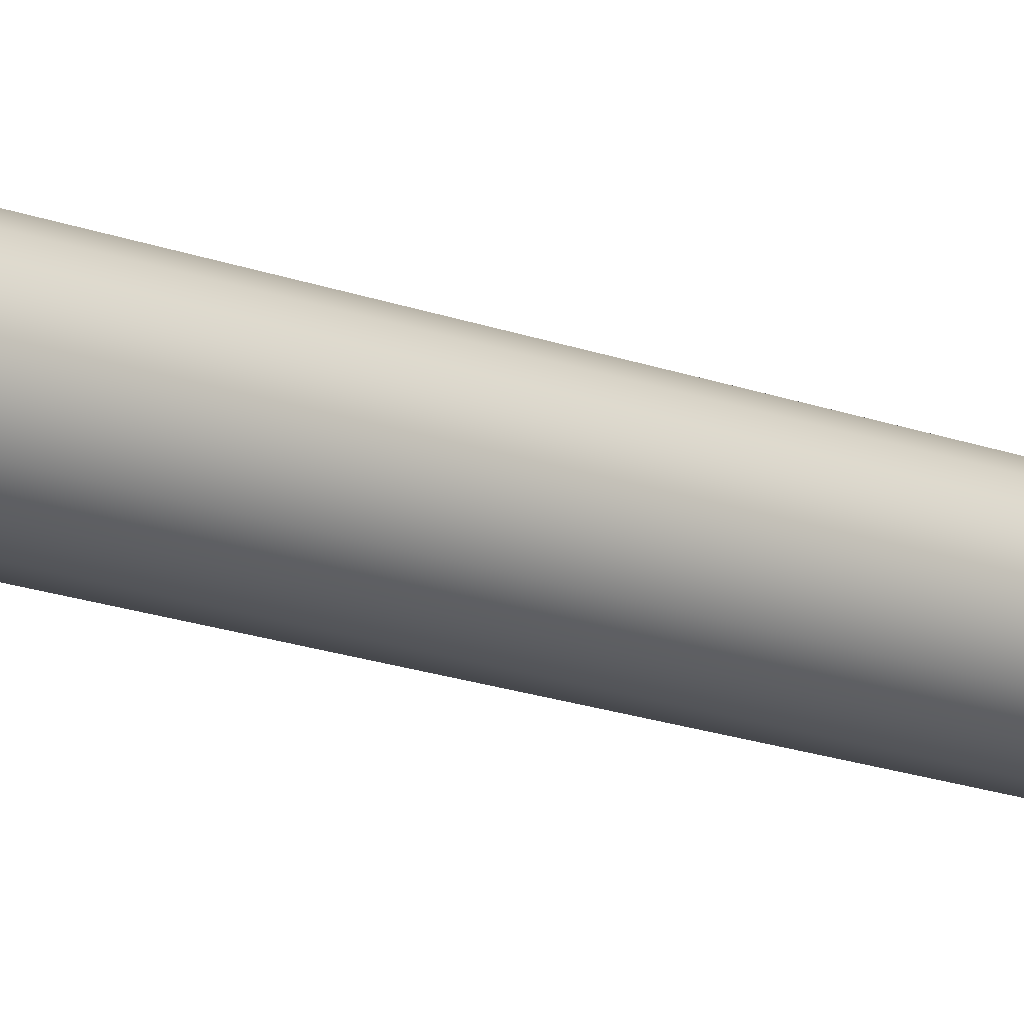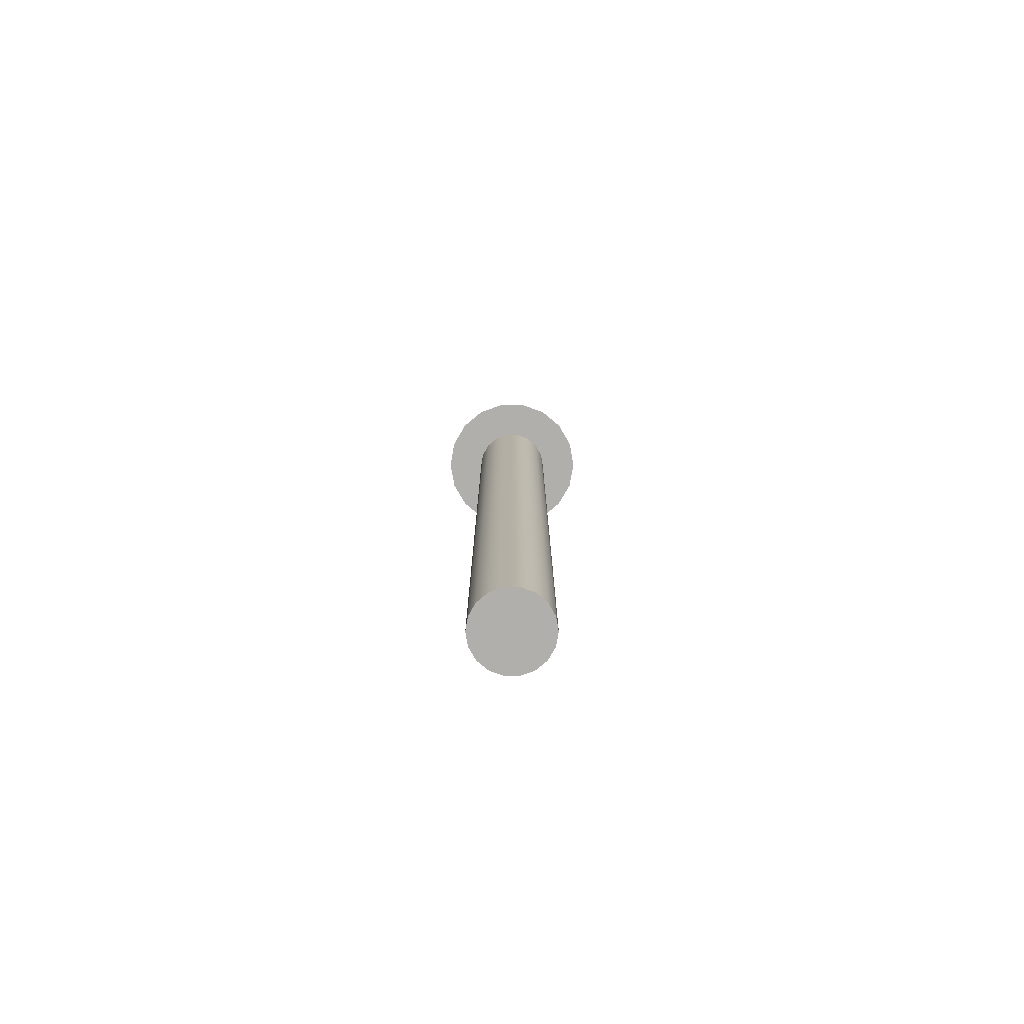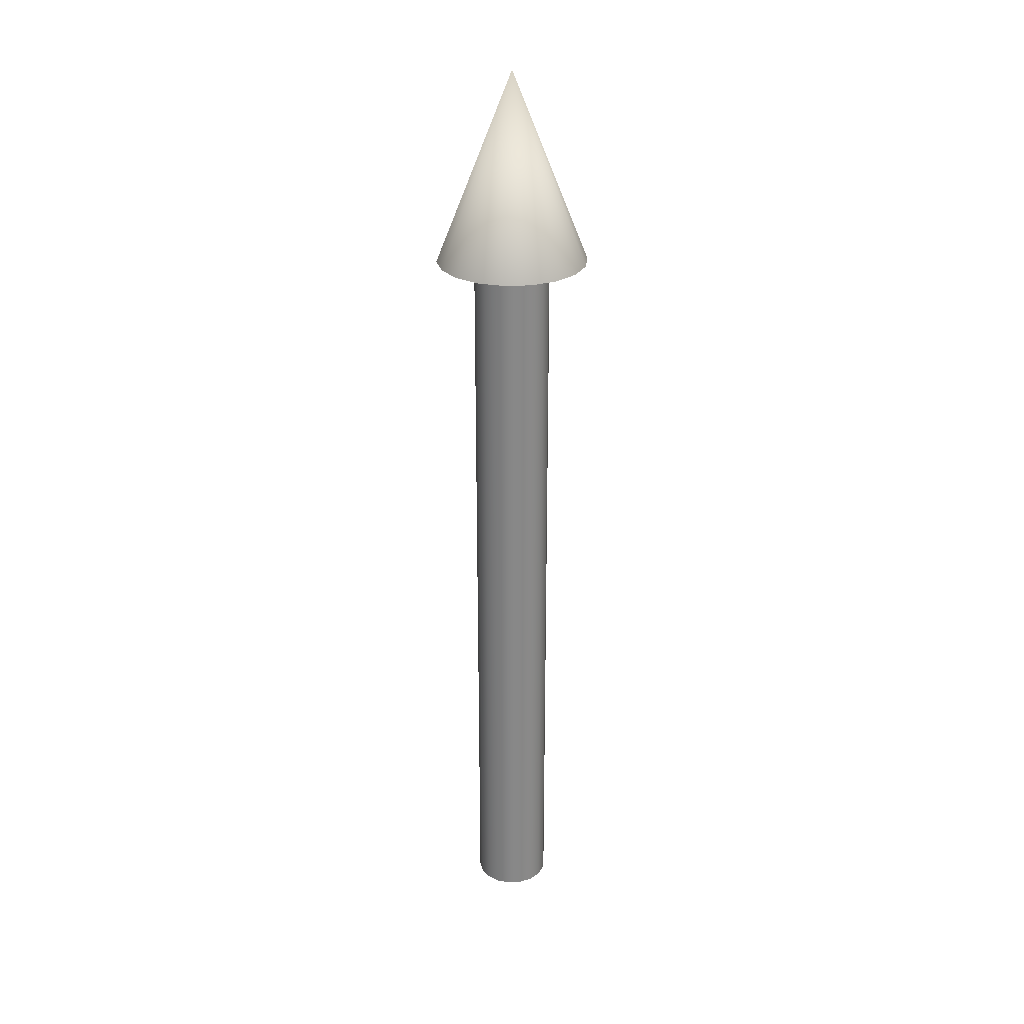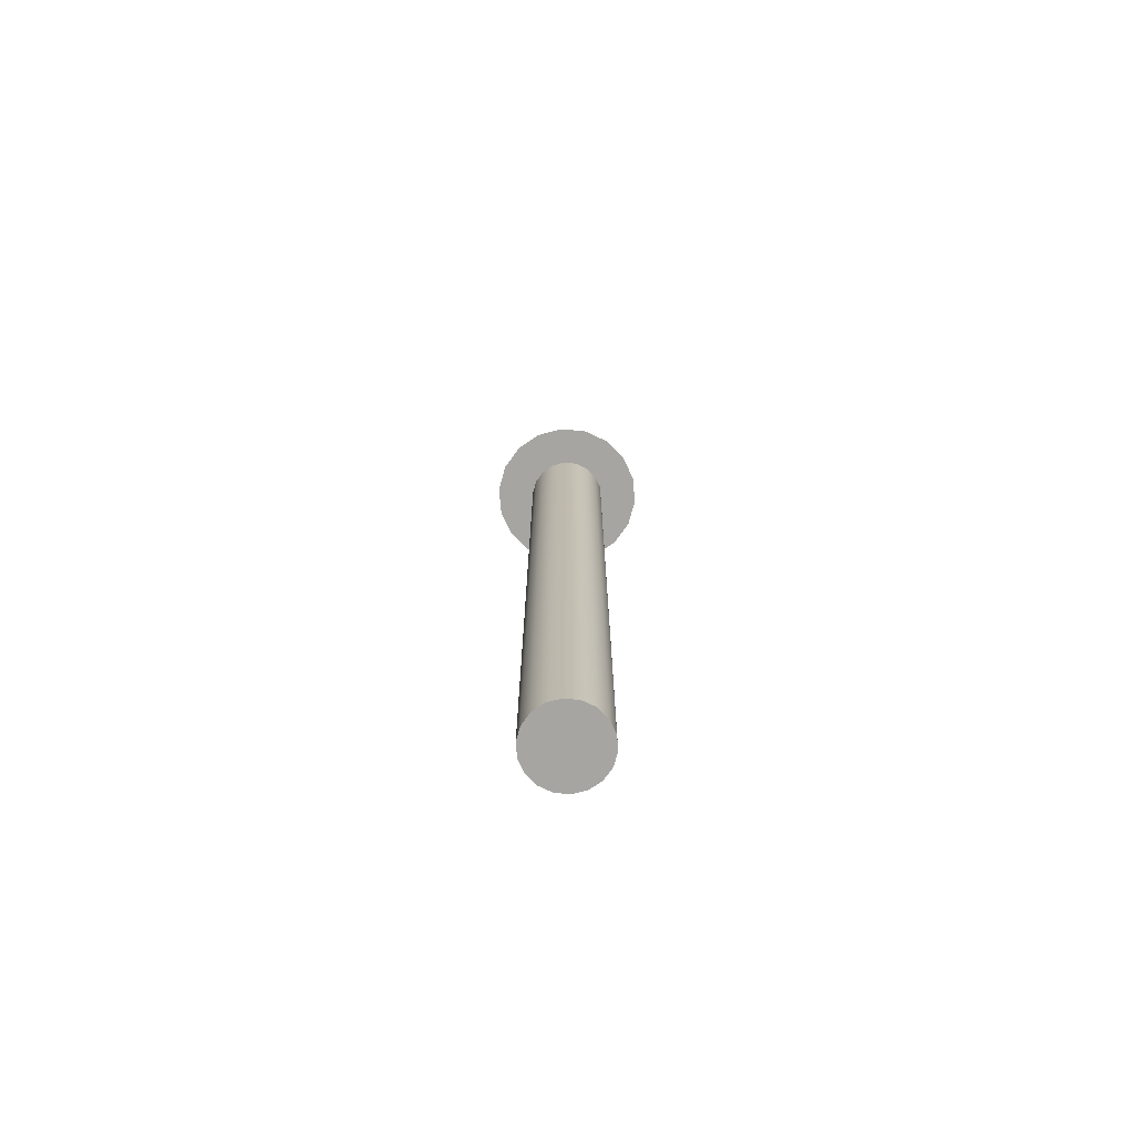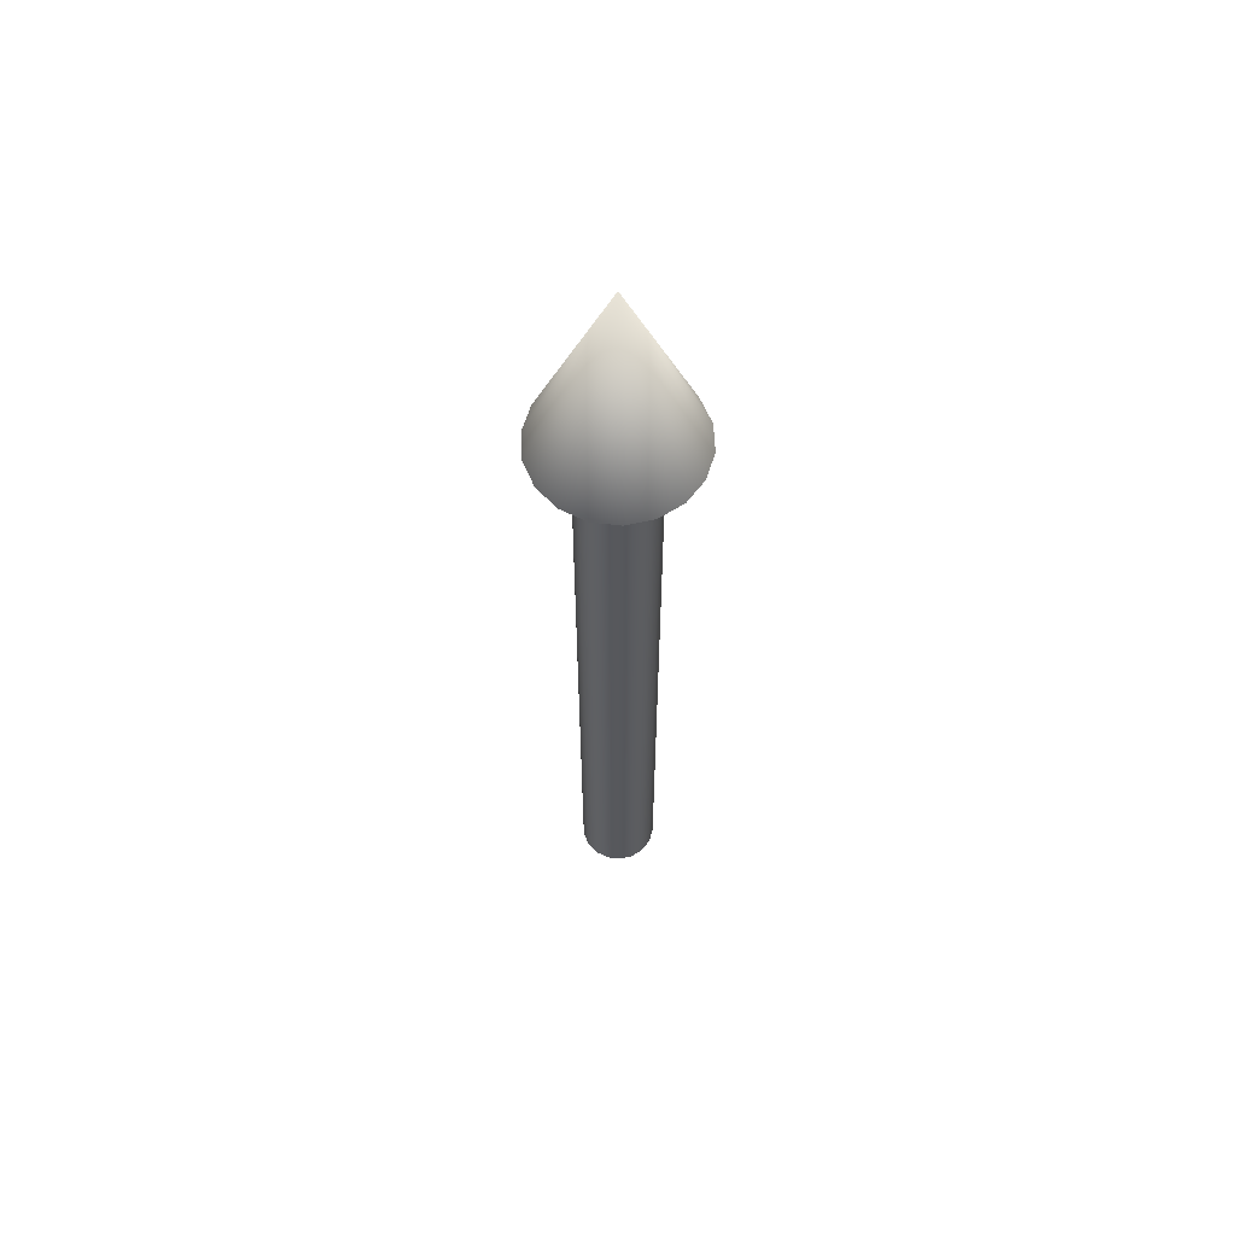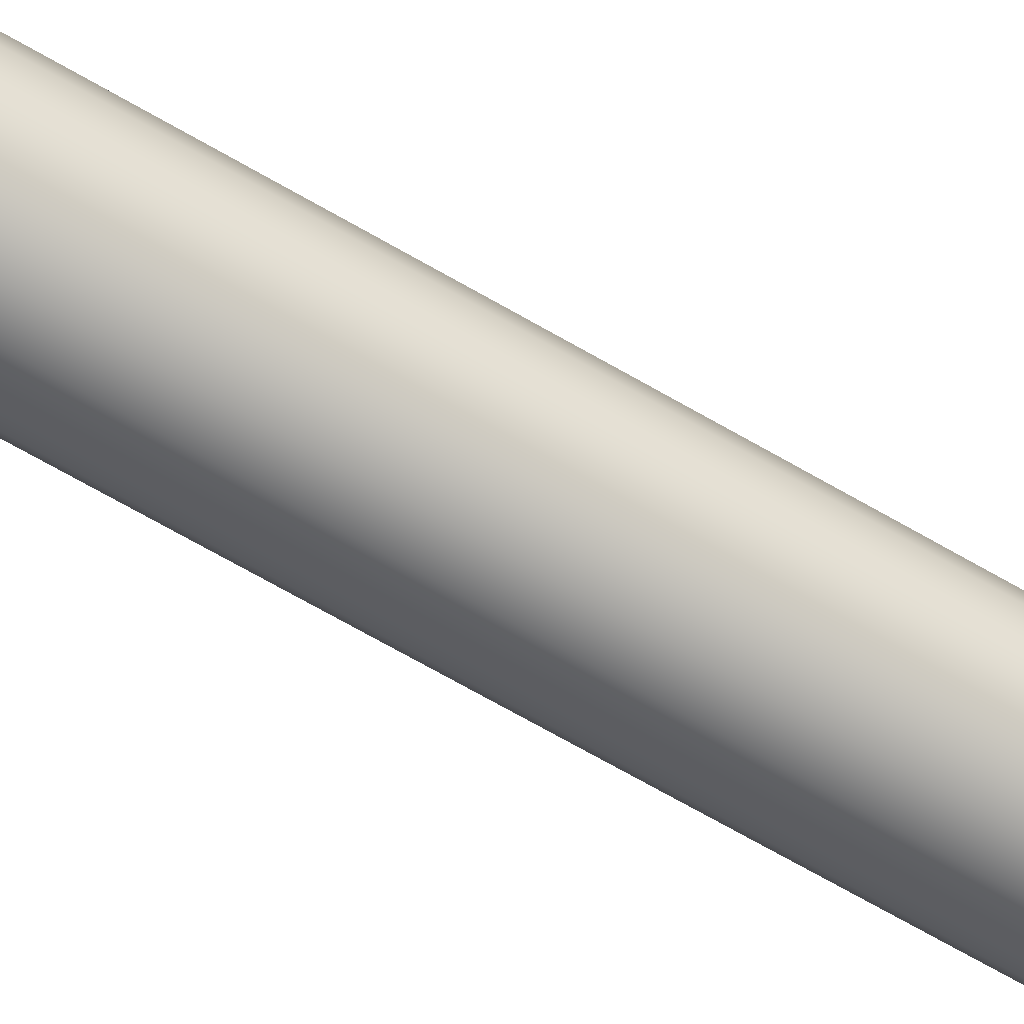
<metadata>
{"format":"obj","ext":"obj","renderer":"f3d","projection":"perspective","resolution":1024,"background":"white","views":[{"elev":-16.3,"azim":51.1,"up":"+Y"},{"elev":-78.2,"azim":0.1,"up":"+Z"},{"elev":27.5,"azim":-164.9,"up":"+Z"},{"elev":-73.8,"azim":54.7,"up":"+Z"},{"elev":61.4,"azim":-113.0,"up":"+Z"},{"elev":-64.0,"azim":59.0,"up":"+Y"}]}
</metadata>
<code>
v 0.04 0 0
v 0.03759 0.01368 0
v 0.03064 0.02571 0
v 0.02 0.03464 0
v 0.006946 0.03939 0
v -0.006946 0.03939 0
v -0.02 0.03464 0
v -0.03064 0.02571 0
v -0.03759 0.01368 0
v -0.04 0 0
v -0.03759 -0.01368 0
v -0.03064 -0.02571 0
v -0.02 -0.03464 0
v -0.006946 -0.03939 0
v 0.006946 -0.03939 0
v 0.02 -0.03464 0
v 0.03064 -0.02571 0
v 0.03759 -0.01368 0
v 0.04 0 0
v 0.03759 0.01368 0
v 0.03064 0.02571 0
v 0.02 0.03464 0
v 0.006946 0.03939 0
v -0.006946 0.03939 0
v -0.02 0.03464 0
v -0.03064 0.02571 0
v -0.03759 0.01368 0
v -0.04 0 0
v -0.03759 -0.01368 0
v -0.03064 -0.02571 0
v -0.02 -0.03464 0
v -0.006946 -0.03939 0
v 0.006946 -0.03939 0
v 0.02 -0.03464 0
v 0.03064 -0.02571 0
v 0.03759 -0.01368 0
v 0.04 0 0.8
v 0.03759 0.01368 0.8
v 0.03064 0.02571 0.8
v 0.02 0.03464 0.8
v 0.006946 0.03939 0.8
v -0.006946 0.03939 0.8
v -0.02 0.03464 0.8
v -0.03064 0.02571 0.8
v -0.03759 0.01368 0.8
v -0.04 0 0.8
v -0.03759 -0.01368 0.8
v -0.03064 -0.02571 0.8
v -0.02 -0.03464 0.8
v -0.006946 -0.03939 0.8
v 0.006946 -0.03939 0.8
v 0.02 -0.03464 0.8
v 0.03064 -0.02571 0.8
v 0.03759 -0.01368 0.8
v 0.04 0 0.8
v 0.03759 0.01368 0.8
v 0.03064 0.02571 0.8
v 0.02 0.03464 0.8
v 0.006946 0.03939 0.8
v -0.006946 0.03939 0.8
v -0.02 0.03464 0.8
v -0.03064 0.02571 0.8
v -0.03759 0.01368 0.8
v -0.04 0 0.8
v -0.03759 -0.01368 0.8
v -0.03064 -0.02571 0.8
v -0.02 -0.03464 0.8
v -0.006946 -0.03939 0.8
v 0.006946 -0.03939 0.8
v 0.02 -0.03464 0.8
v 0.03064 -0.02571 0.8
v 0.03759 -0.01368 0.8
v 0.08 0 0.8
v 0.07518 0.02736 0.8
v 0.06128 0.05142 0.8
v 0.04 0.06928 0.8
v 0.01389 0.07878 0.8
v -0.01389 0.07878 0.8
v -0.04 0.06928 0.8
v -0.06128 0.05142 0.8
v -0.07518 0.02736 0.8
v -0.08 0 0.8
v -0.07518 -0.02736 0.8
v -0.06128 -0.05142 0.8
v -0.04 -0.06928 0.8
v -0.01389 -0.07878 0.8
v 0.01389 -0.07878 0.8
v 0.04 -0.06928 0.8
v 0.06128 -0.05142 0.8
v 0.07518 -0.02736 0.8
v 0 0 1
v 0.08 0 0.8
v 0.07518 0.02736 0.8
v 0.06128 0.05142 0.8
v 0.04 0.06928 0.8
v 0.01389 0.07878 0.8
v -0.01389 0.07878 0.8
v -0.04 0.06928 0.8
v -0.06128 0.05142 0.8
v -0.07518 0.02736 0.8
v -0.08 0 0.8
v -0.07518 -0.02736 0.8
v -0.06128 -0.05142 0.8
v -0.04 -0.06928 0.8
v -0.01389 -0.07878 0.8
v 0.01389 -0.07878 0.8
v 0.04 -0.06928 0.8
v 0.06128 -0.05142 0.8
v 0.07518 -0.02736 0.8
f 1 3 2
f 1 4 3
f 1 5 4
f 1 6 5
f 1 7 6
f 1 8 7
f 1 9 8
f 1 10 9
f 1 11 10
f 1 12 11
f 1 13 12
f 1 14 13
f 1 15 14
f 1 16 15
f 1 17 16
f 1 18 17
f 19 38 37
f 19 20 38
f 20 39 38
f 20 21 39
f 21 40 39
f 21 22 40
f 22 41 40
f 22 23 41
f 23 42 41
f 23 24 42
f 24 43 42
f 24 25 43
f 25 44 43
f 25 26 44
f 26 45 44
f 26 27 45
f 27 46 45
f 27 28 46
f 28 47 46
f 28 29 47
f 29 48 47
f 29 30 48
f 30 49 48
f 30 31 49
f 31 50 49
f 31 32 50
f 32 51 50
f 32 33 51
f 33 52 51
f 33 34 52
f 34 53 52
f 34 35 53
f 35 54 53
f 35 36 54
f 36 37 54
f 36 19 37
f 55 74 73
f 55 56 74
f 56 75 74
f 56 57 75
f 57 76 75
f 57 58 76
f 58 77 76
f 58 59 77
f 59 78 77
f 59 60 78
f 60 79 78
f 60 61 79
f 61 80 79
f 61 62 80
f 62 81 80
f 62 63 81
f 63 82 81
f 63 64 82
f 64 83 82
f 64 65 83
f 65 84 83
f 65 66 84
f 66 85 84
f 66 67 85
f 67 86 85
f 67 68 86
f 68 87 86
f 68 69 87
f 69 88 87
f 69 70 88
f 70 89 88
f 70 71 89
f 71 90 89
f 71 72 90
f 72 73 90
f 72 55 73
f 91 92 93
f 91 93 94
f 91 94 95
f 91 95 96
f 91 96 97
f 91 97 98
f 91 98 99
f 91 99 100
f 91 100 101
f 91 101 102
f 91 102 103
f 91 103 104
f 91 104 105
f 91 105 106
f 91 106 107
f 91 107 108
f 91 108 109
f 91 109 92

</code>
